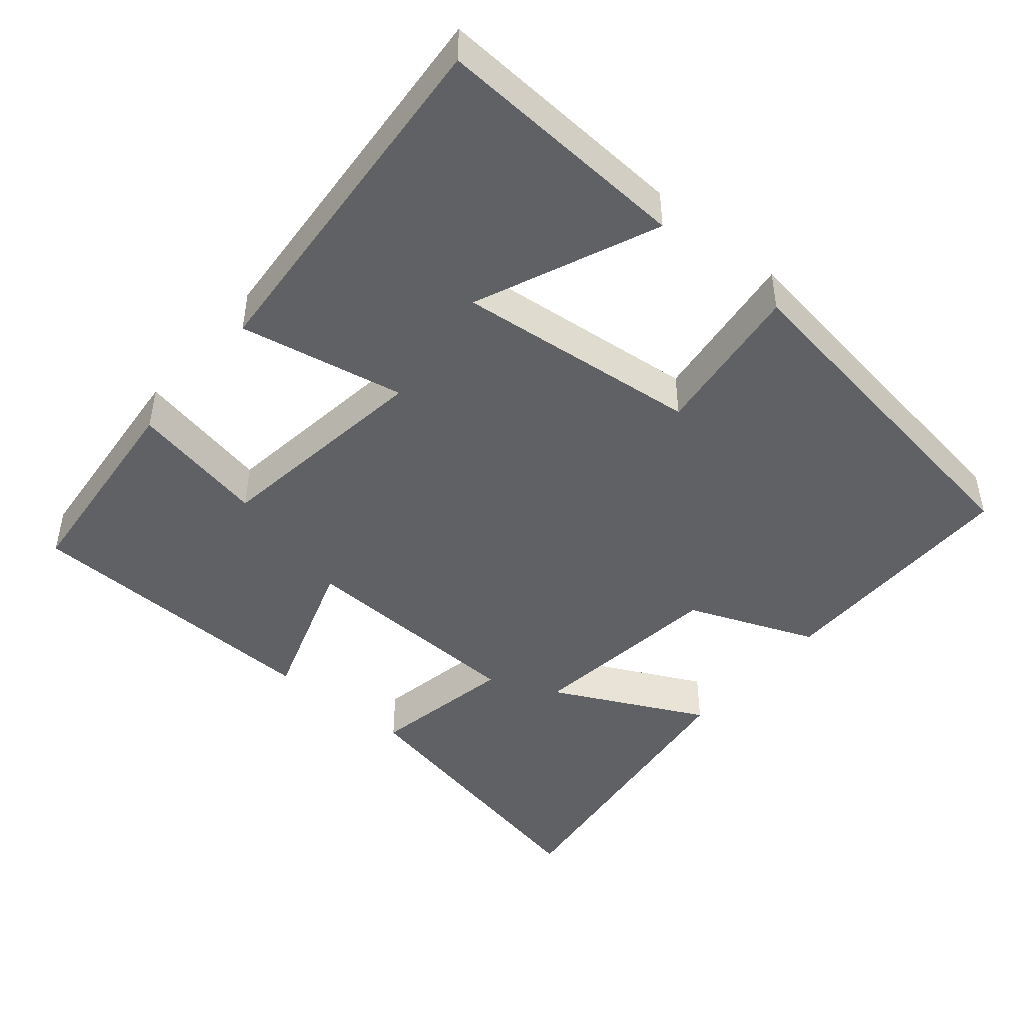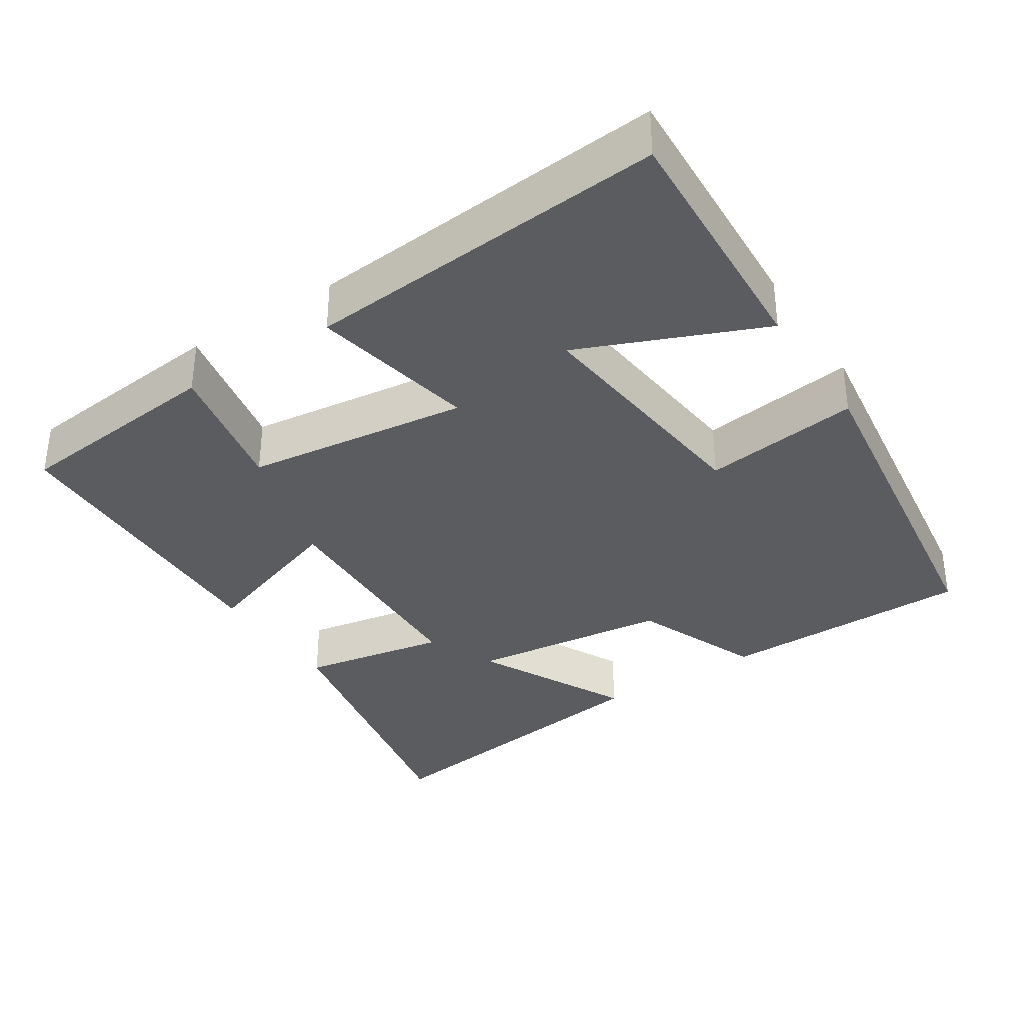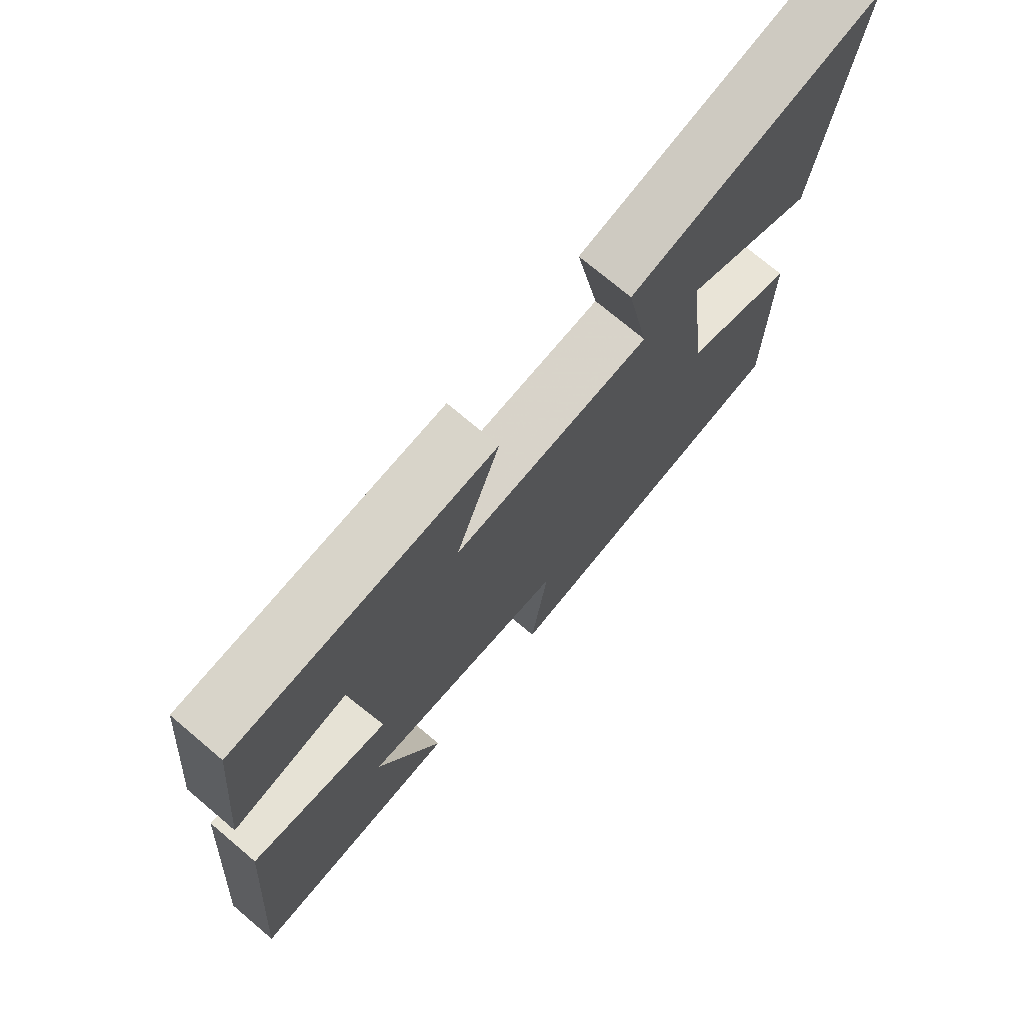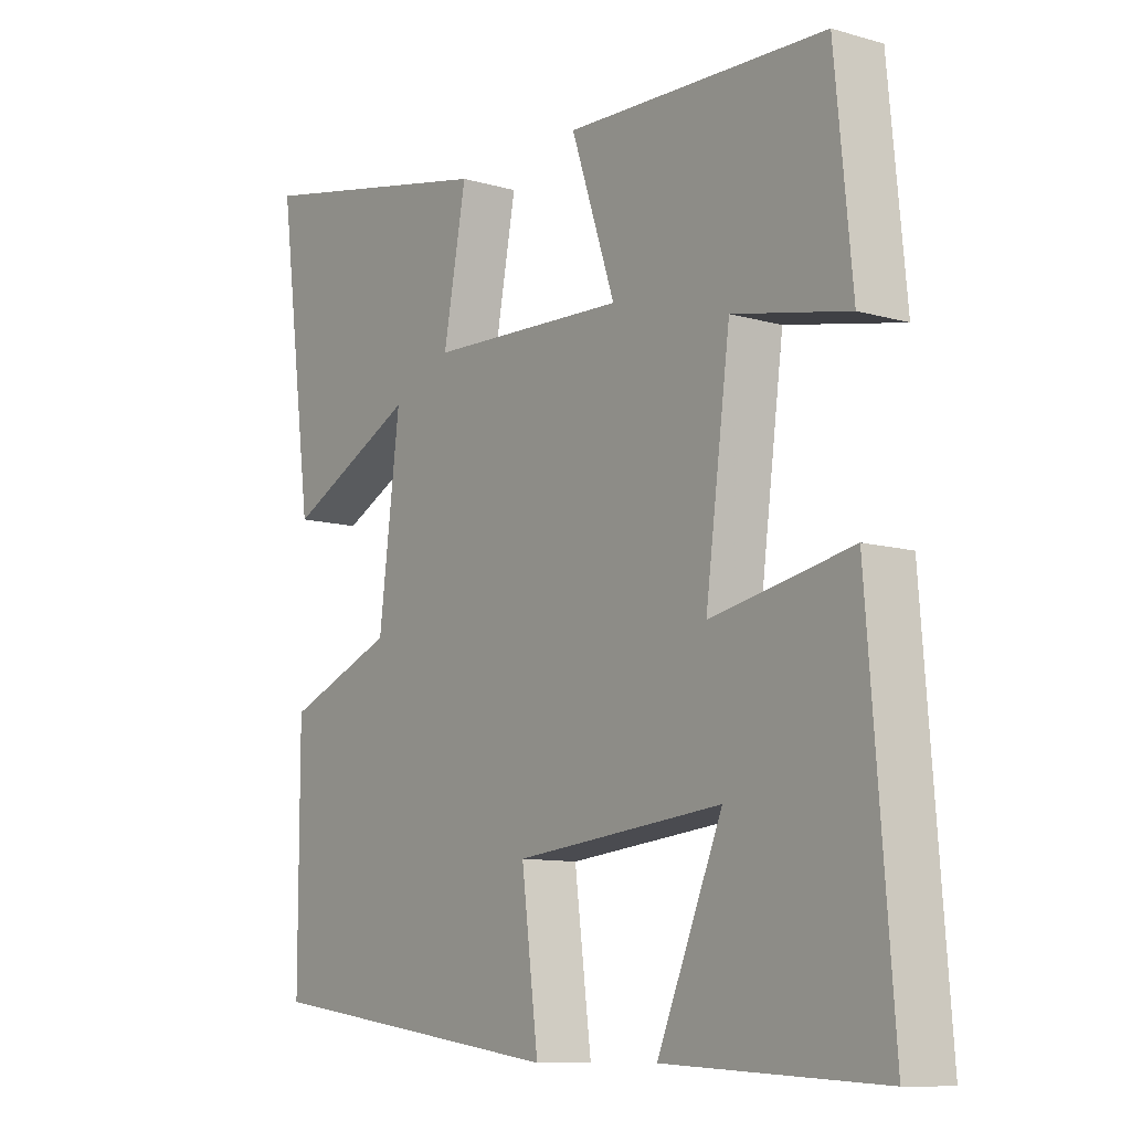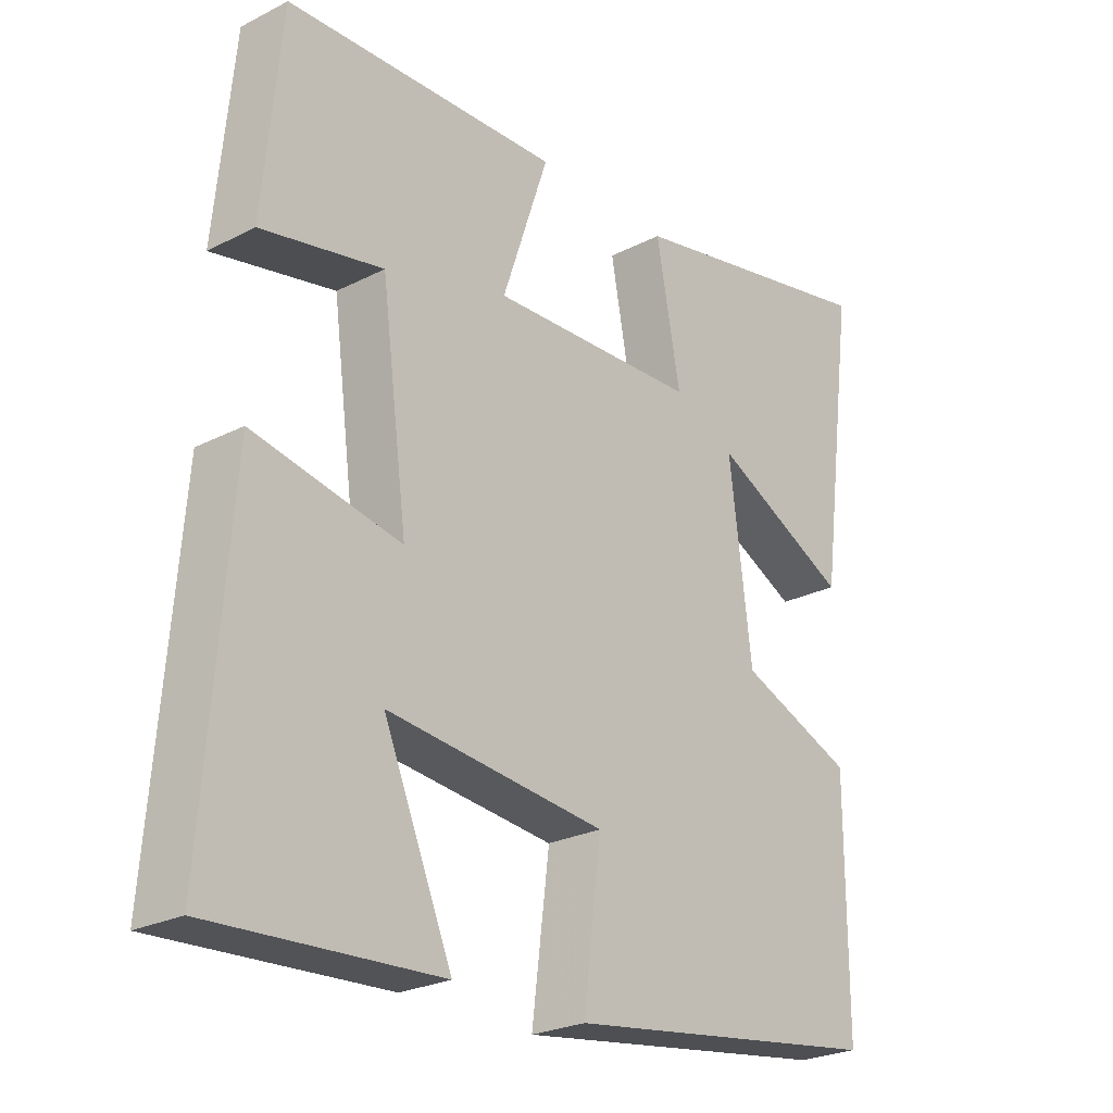
<metadata>
{"format":"obj","ext":"obj","renderer":"f3d","projection":"perspective","resolution":1024,"background":"white","views":[{"elev":-45.9,"azim":139.9,"up":"+Y"},{"elev":-35.0,"azim":123.3,"up":"+Y"},{"elev":73.4,"azim":130.2,"up":"+Z"},{"elev":-10.1,"azim":53.6,"up":"+Z"},{"elev":-25.0,"azim":129.7,"up":"+Z"}]}
</metadata>
<code>
v 0.539 0.07 -0.52
v 0.191 0.07 -0.5
v 0.296 0.07 -0.252
v -0.038 0.07 -0.286
v -0.011 0.07 -0.5
v -0.5 0.07 -0.429
v -0.5 0.07 -0.083
v -0.325 0.07 -0.013
v -0.291 0.07 0.259
v -0.5 0.07 0.155
v -0.556 0.07 0.582
v -0.157 0.07 0.5
v -0.194 0.07 0.302
v 0.124 0.07 0.29
v 0.053 0.07 0.5
v 0.472 0.07 0.487
v 0.5 0.07 0.198
v 0.314 0.07 0.236
v 0.274 0.07 -0.068
v 0.5 0.07 -0.024
v 0.539 0 -0.52
v 0.191 0 -0.5
v 0.296 0 -0.252
v -0.038 0 -0.286
v -0.011 0 -0.5
v -0.5 0 -0.429
v -0.5 0 -0.083
v -0.325 0 -0.013
v -0.291 0 0.259
v -0.5 0 0.155
v -0.556 0 0.582
v -0.157 0 0.5
v -0.194 0 0.302
v 0.124 0 0.29
v 0.053 0 0.5
v 0.472 0 0.487
v 0.5 0 0.198
v 0.314 0 0.236
v 0.274 0 -0.068
v 0.5 0 -0.024
f 19 20 1
f 15 16 17 18
f 14 15 18 19
f 13 14 19
f 11 12 13
f 9 10 11
f 9 11 13 19
f 5 6 7 8
f 4 5 8 9
f 3 4 9 19
f 1 2 3
f 1 3 19
f 21 40 39
f 38 37 36 35
f 39 38 35 34
f 39 34 33
f 33 32 31
f 31 30 29
f 39 33 31 29
f 28 27 26 25
f 29 28 25 24
f 39 29 24 23
f 23 22 21
f 39 23 21
f 1 21 22 2
f 2 22 23 3
f 3 23 24 4
f 4 24 25 5
f 5 25 26 6
f 6 26 27 7
f 7 27 28 8
f 8 28 29 9
f 9 29 30 10
f 10 30 31 11
f 11 31 32 12
f 12 32 33 13
f 13 33 34 14
f 14 34 35 15
f 15 35 36 16
f 16 36 37 17
f 17 37 38 18
f 18 38 39 19
f 19 39 40 20
f 20 40 21 1

</code>
